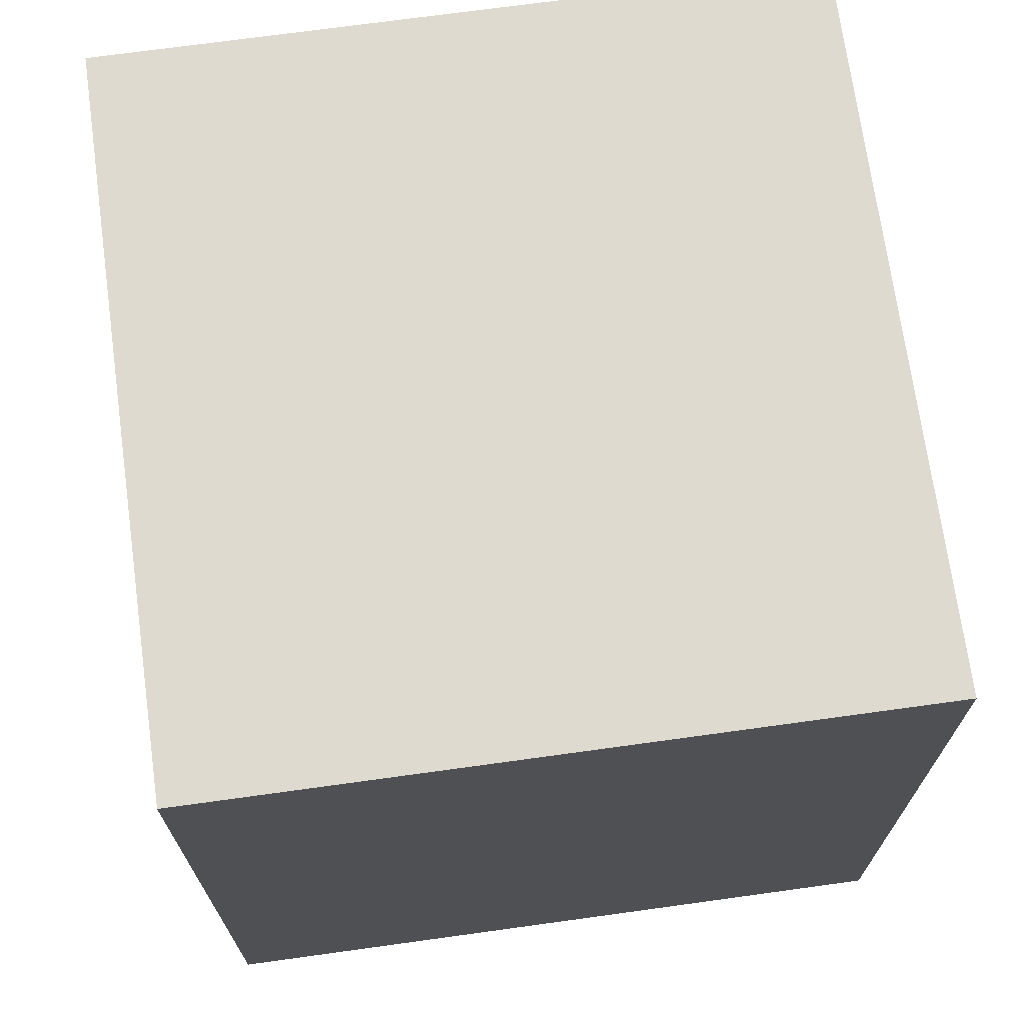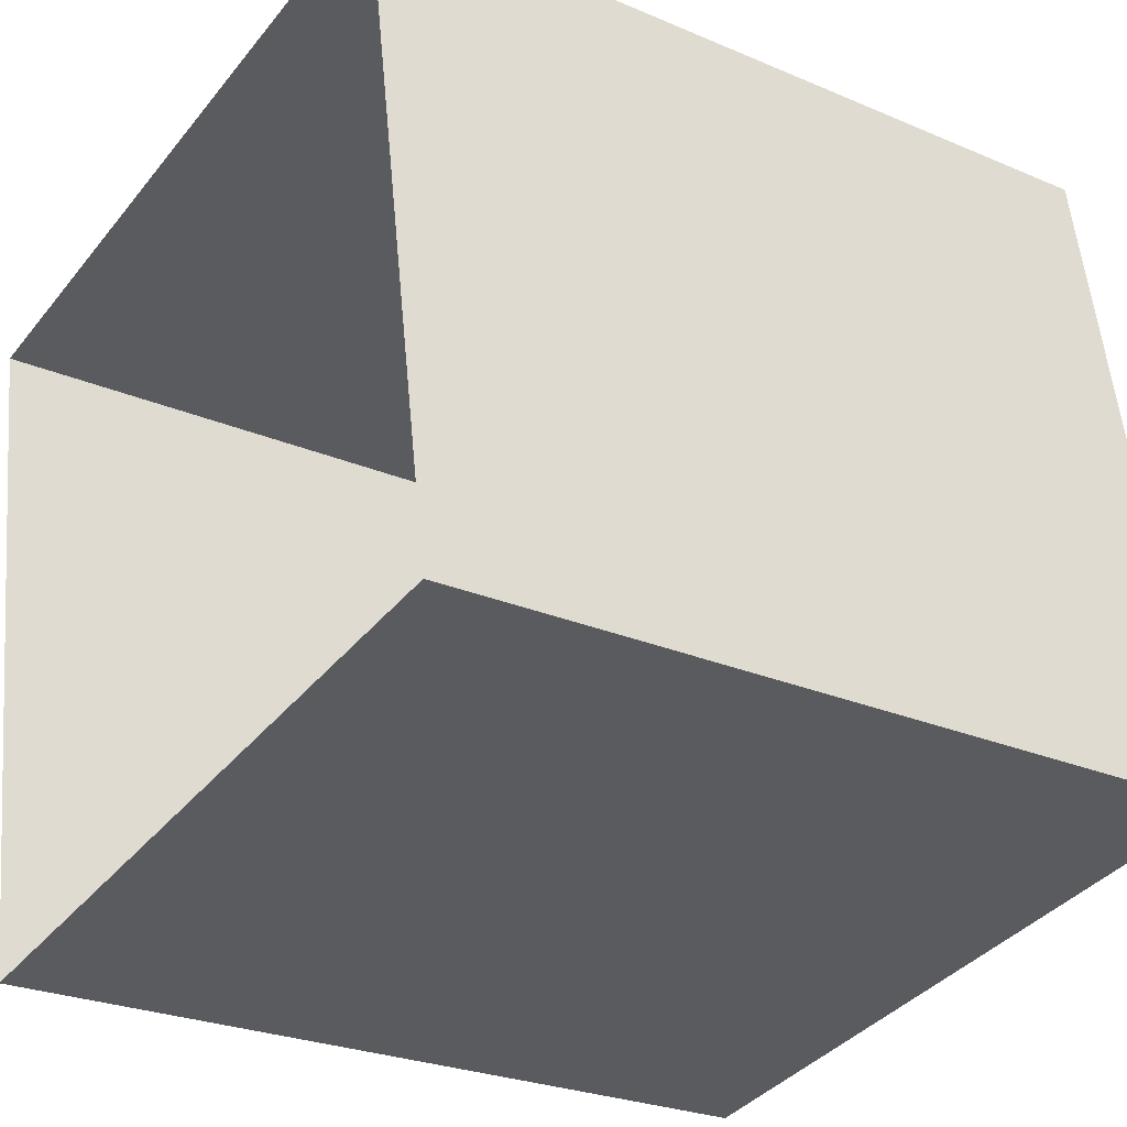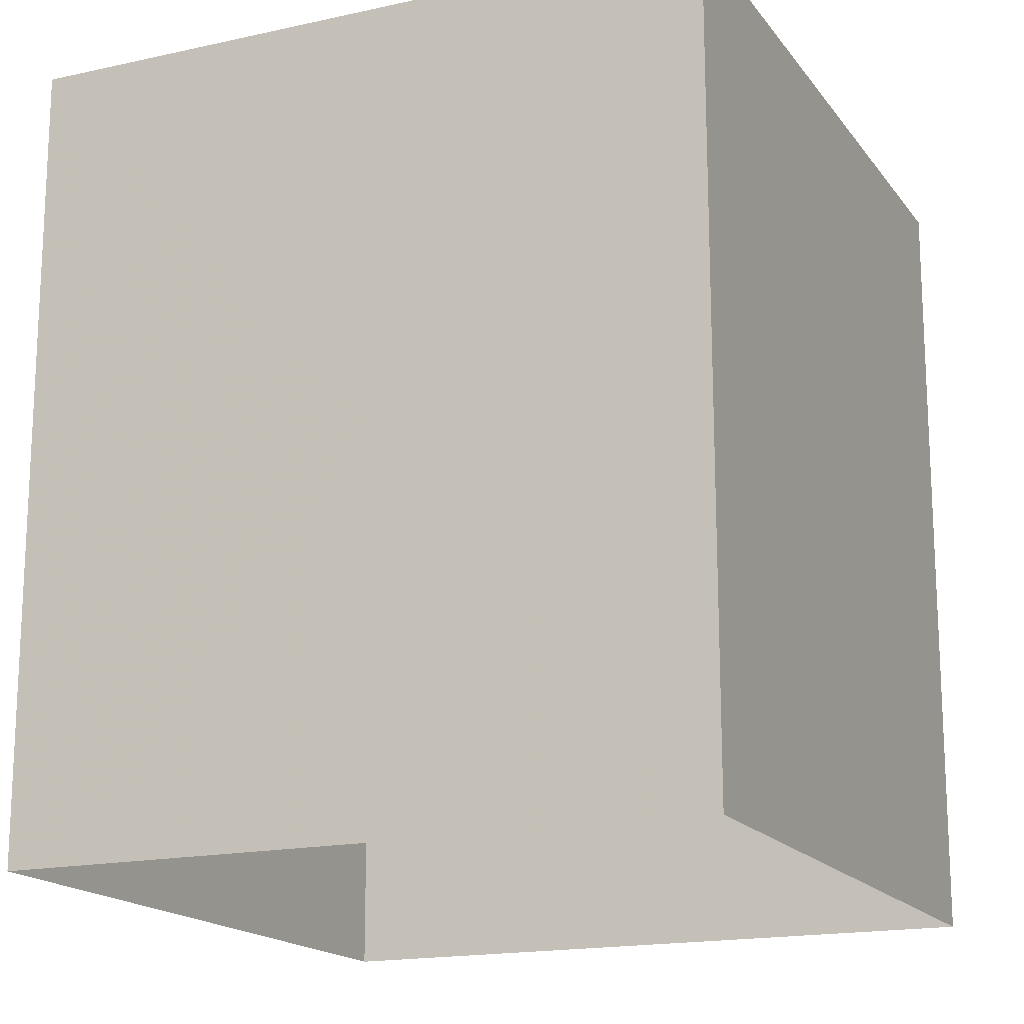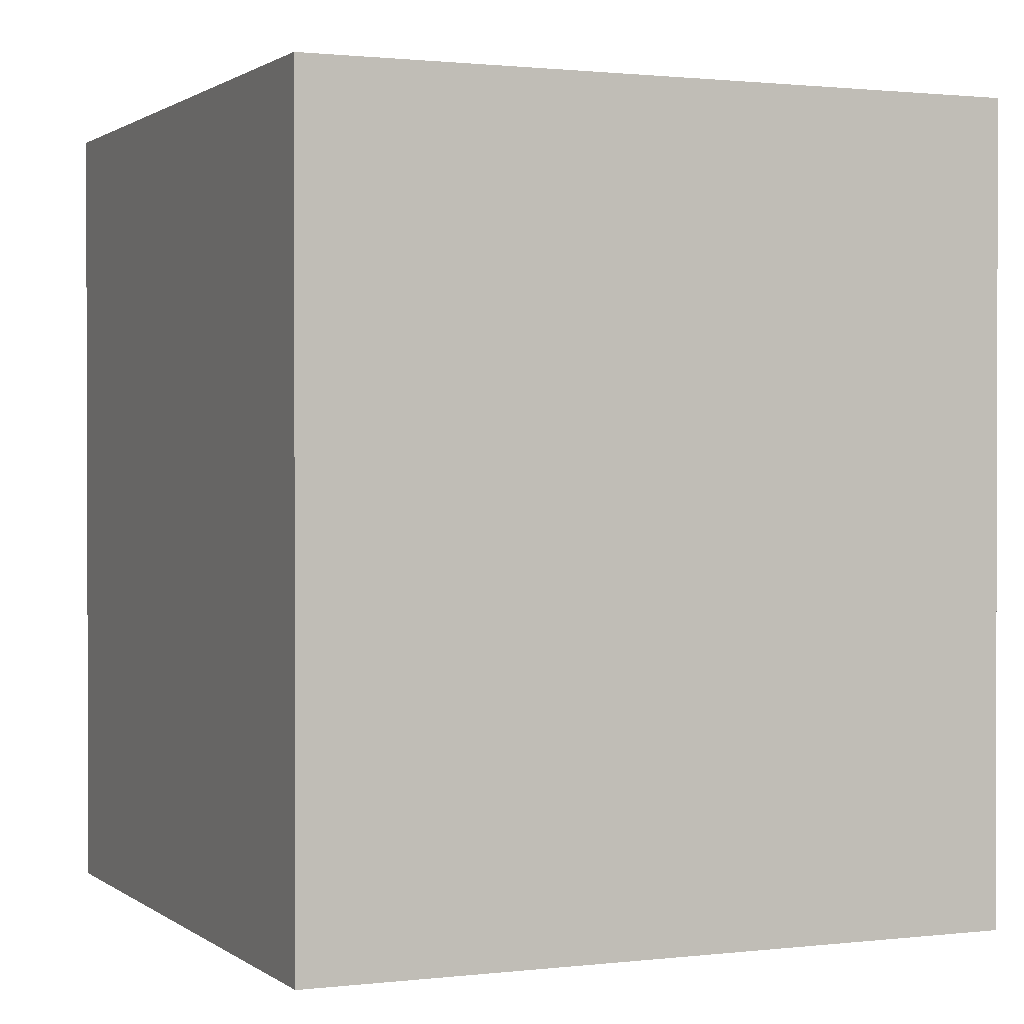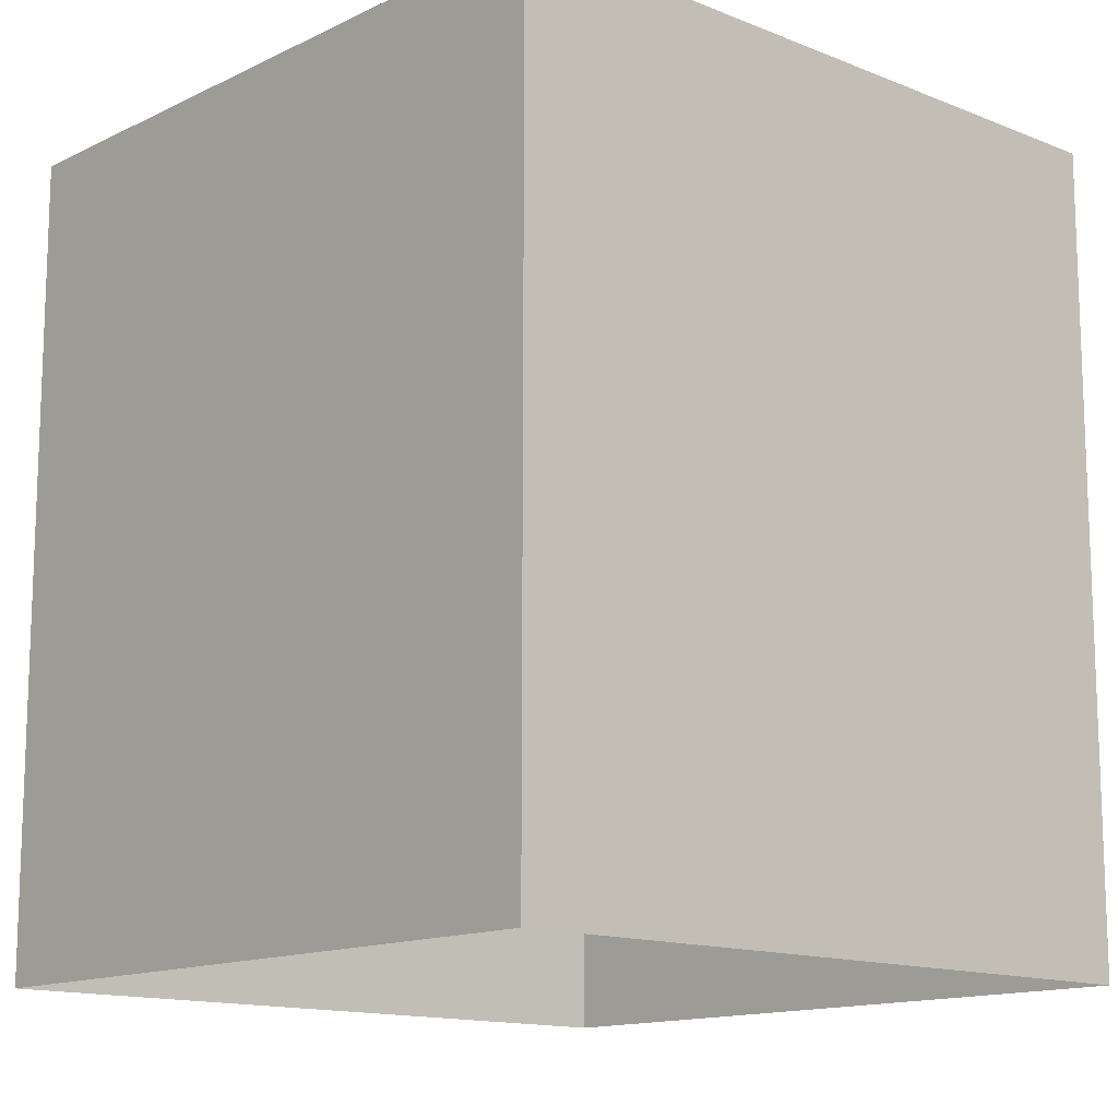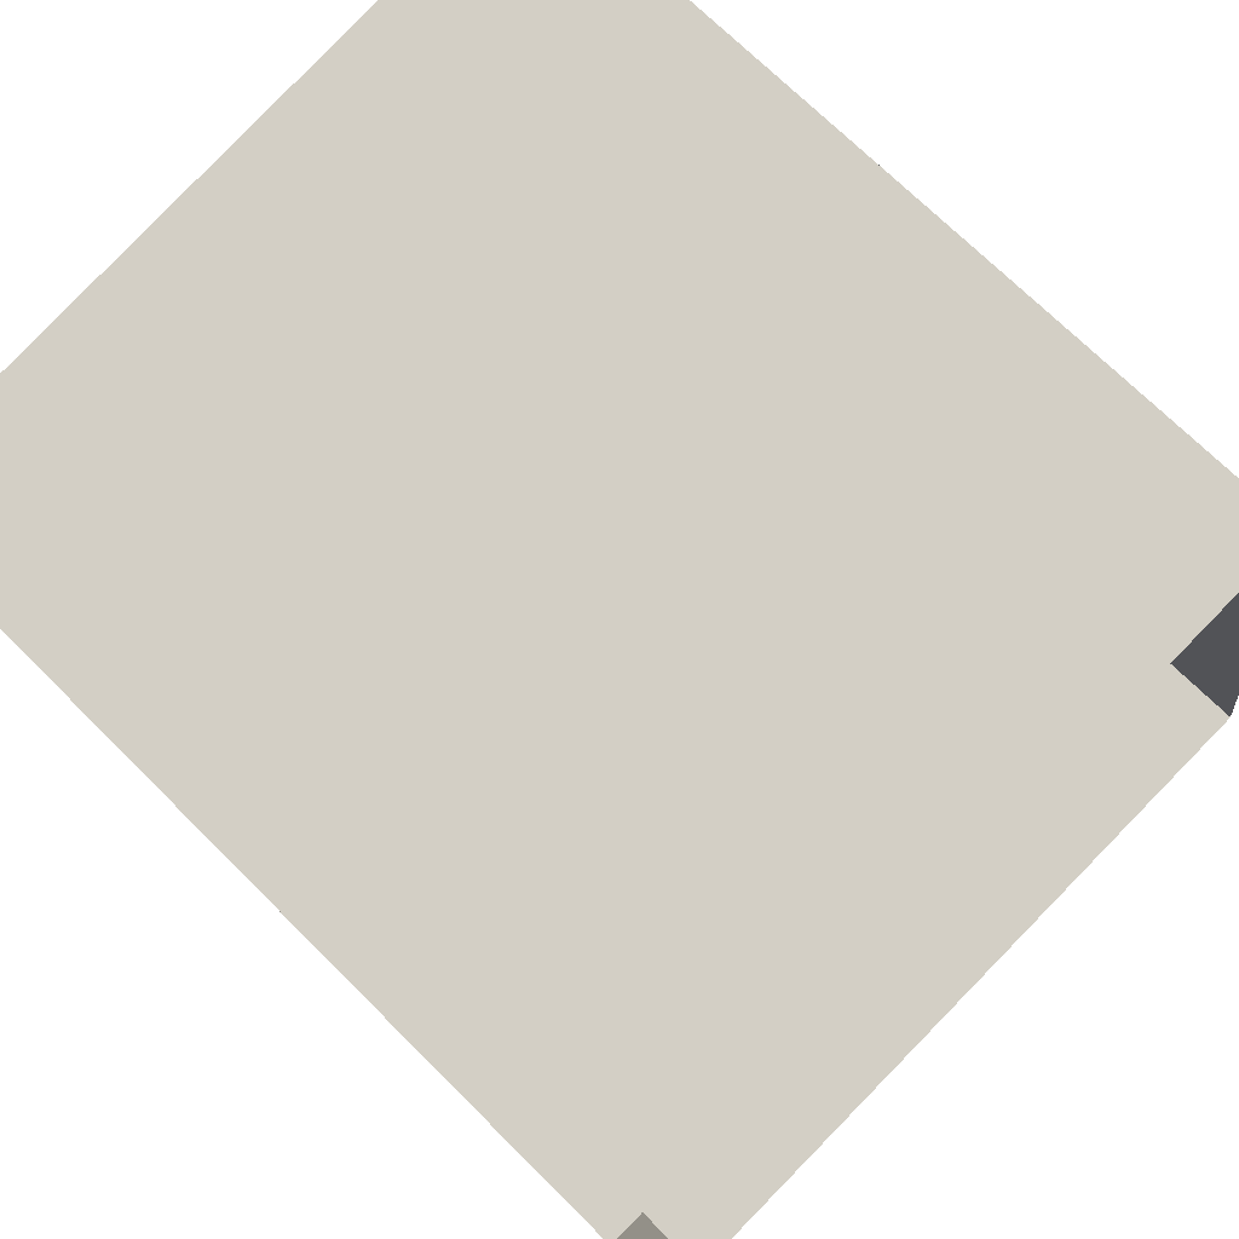
<metadata>
{"format":"obj","ext":"obj","renderer":"f3d","projection":"perspective","resolution":1024,"background":"white","views":[{"elev":71.0,"azim":72.7,"up":"+Z"},{"elev":-25.9,"azim":-124.3,"up":"+Y"},{"elev":-17.0,"azim":104.8,"up":"+Z"},{"elev":1.1,"azim":146.9,"up":"+Z"},{"elev":-13.5,"azim":-51.9,"up":"+Z"},{"elev":70.3,"azim":135.1,"up":"+Y"}]}
</metadata>
<code>
v -7596 -3.757e+04 7.205
v -7596 -3.756e+04 4.515
v -7596 -3.757e+04 4.515
v -7596 -3.756e+04 7.205
v -7593 -3.757e+04 7.204
v -7593 -3.757e+04 4.514
v -7594 -3.757e+04 7.204
v -7594 -3.757e+04 4.514
f 6 8 3
f 2 6 3
f 1 2 3
f 1 4 2
f 5 6 2
f 4 5 2
f 7 8 6
f 5 7 6
f 7 3 8
f 7 1 3
f 5 4 1
f 7 5 1

</code>
